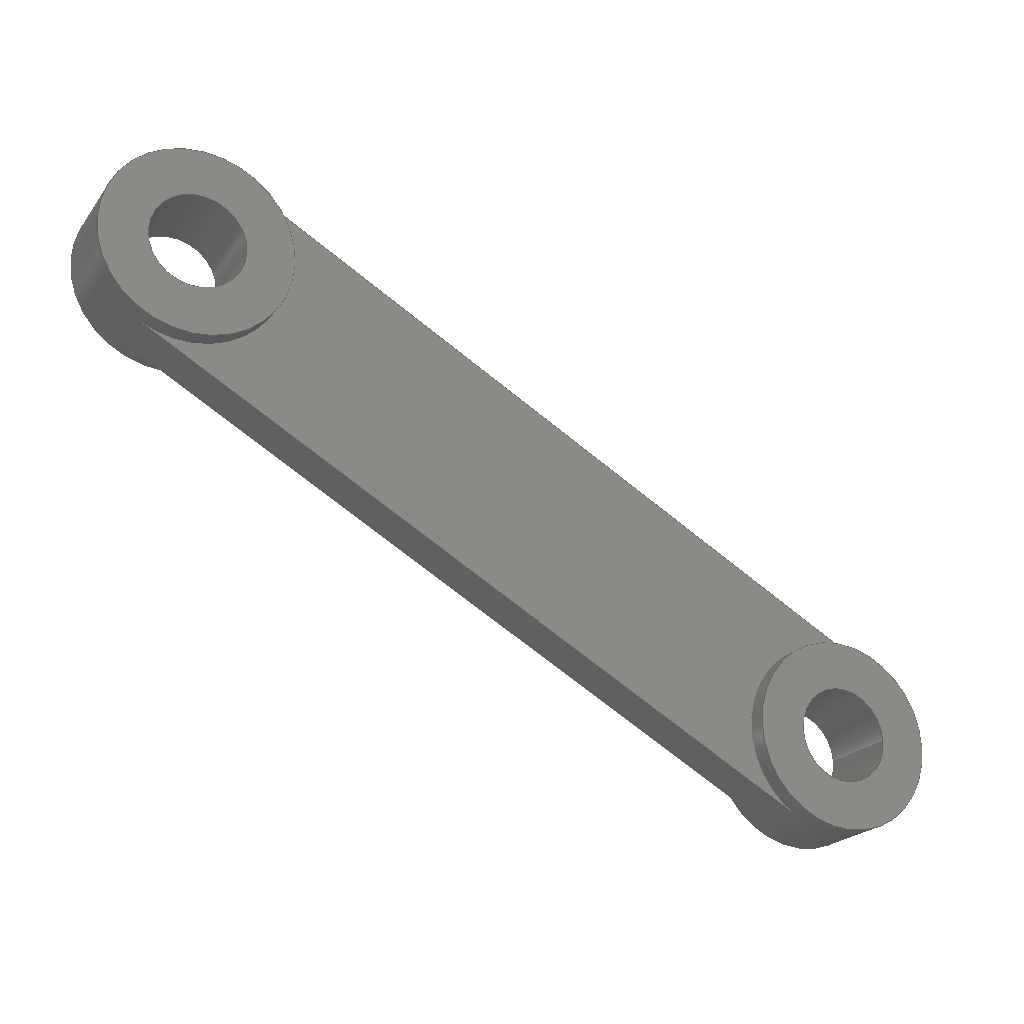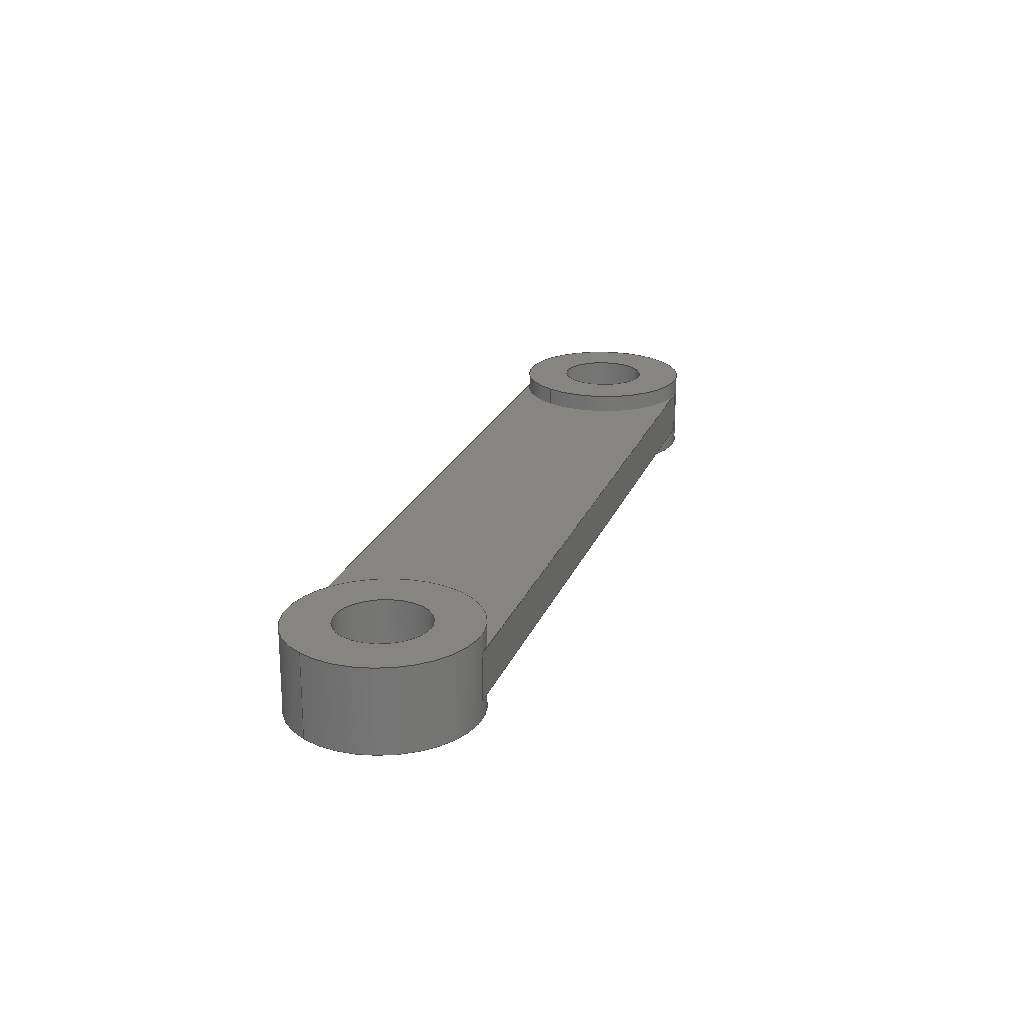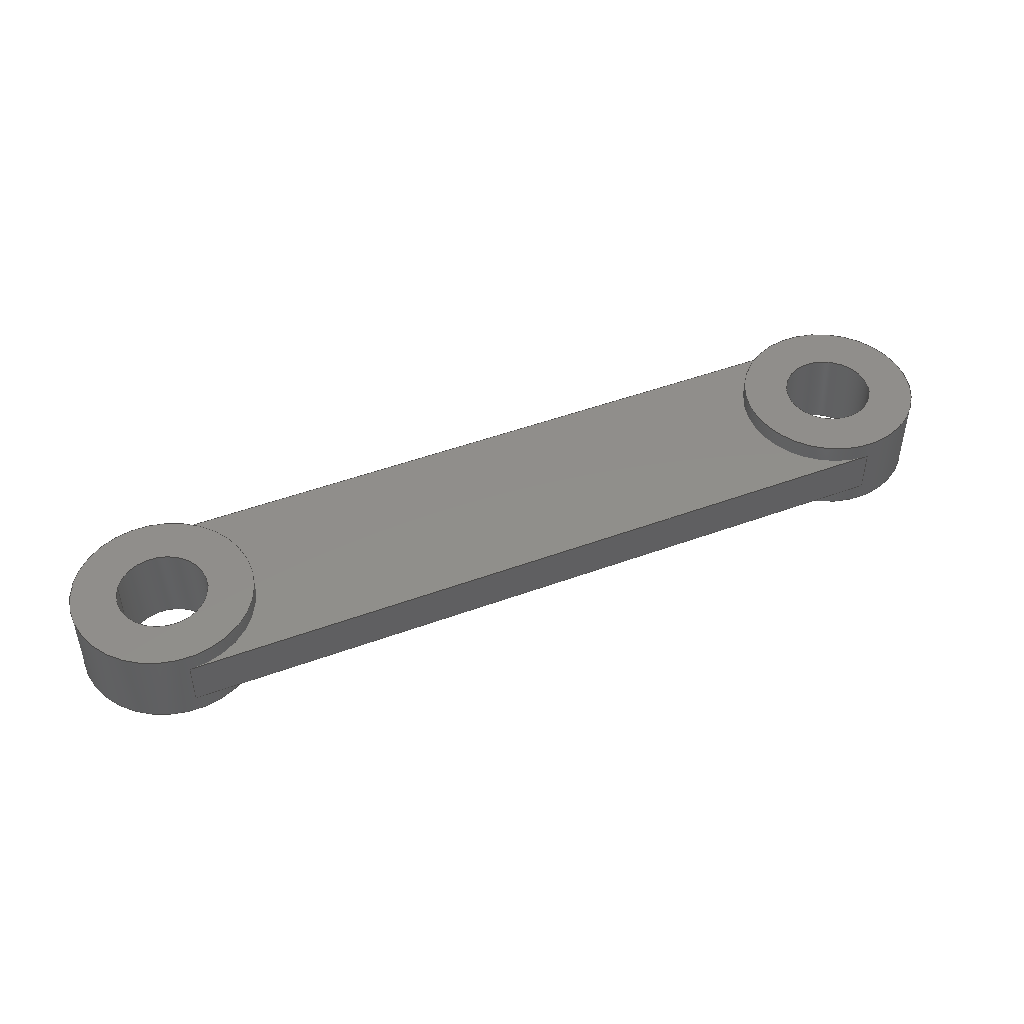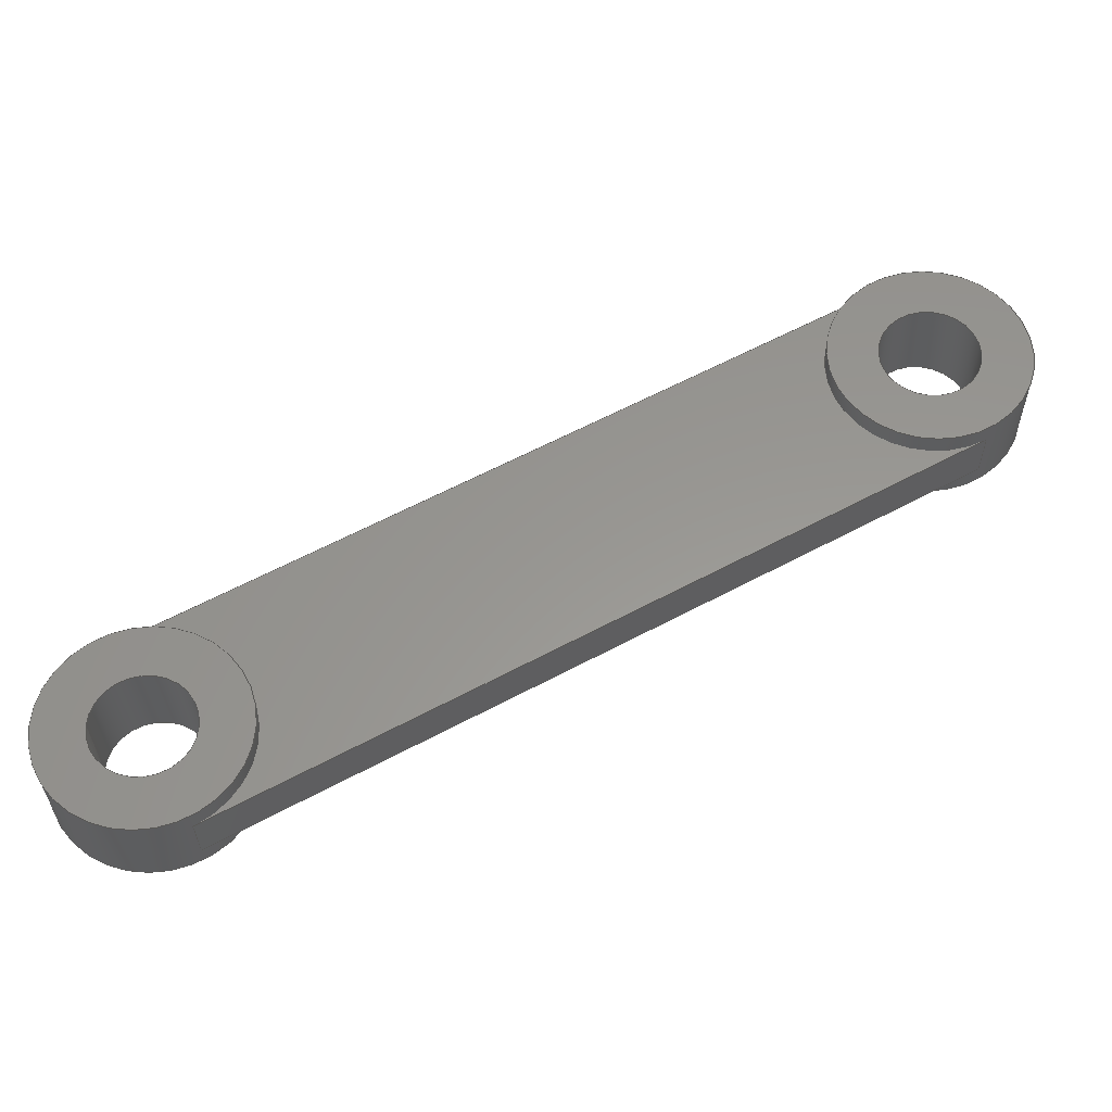
<metadata>
{"format":"step","ext":"step","renderer":"f3d","projection":"perspective","resolution":1024,"background":"white","views":[{"elev":-22.4,"azim":-26.7,"up":"+Z"},{"elev":21.8,"azim":136.3,"up":"+Y"},{"elev":47.4,"azim":-173.7,"up":"+Y"},{"elev":-31.3,"azim":-179.5,"up":"+Z"}]}
</metadata>
<code>
ISO-10303-21;
DATA;
#1=SHAPE_REPRESENTATION_RELATIONSHIP('','',#186,#2);
#2=ADVANCED_BREP_SHAPE_REPRESENTATION('',(#184),#320);
#3=PLANE('',#193);
#4=PLANE('',#199);
#5=PLANE('',#200);
#6=PLANE('',#201);
#7=PLANE('',#202);
#8=PLANE('',#206);
#9=PLANE('',#210);
#10=PLANE('',#211);
#11=CIRCLE('',#189,1);
#12=CIRCLE('',#190,1);
#13=CIRCLE('',#191,1);
#14=CIRCLE('',#192,1);
#15=CIRCLE('',#195,1);
#16=CIRCLE('',#196,1);
#17=CIRCLE('',#197,1);
#18=CIRCLE('',#198,1);
#19=CIRCLE('',#203,0.5);
#20=CIRCLE('',#205,0.5);
#21=CIRCLE('',#207,0.5);
#22=CIRCLE('',#209,0.5);
#23=ORIENTED_EDGE('',*,*,#63,.T.);
#24=ORIENTED_EDGE('',*,*,#64,.F.);
#25=ORIENTED_EDGE('',*,*,#65,.F.);
#26=ORIENTED_EDGE('',*,*,#66,.T.);
#27=ORIENTED_EDGE('',*,*,#67,.F.);
#28=ORIENTED_EDGE('',*,*,#68,.T.);
#29=ORIENTED_EDGE('',*,*,#69,.T.);
#30=ORIENTED_EDGE('',*,*,#70,.F.);
#31=ORIENTED_EDGE('',*,*,#71,.F.);
#32=ORIENTED_EDGE('',*,*,#65,.T.);
#33=ORIENTED_EDGE('',*,*,#70,.T.);
#34=ORIENTED_EDGE('',*,*,#72,.F.);
#35=ORIENTED_EDGE('',*,*,#73,.F.);
#36=ORIENTED_EDGE('',*,*,#74,.T.);
#37=ORIENTED_EDGE('',*,*,#75,.F.);
#38=ORIENTED_EDGE('',*,*,#76,.T.);
#39=ORIENTED_EDGE('',*,*,#77,.F.);
#40=ORIENTED_EDGE('',*,*,#63,.F.);
#41=ORIENTED_EDGE('',*,*,#78,.T.);
#42=ORIENTED_EDGE('',*,*,#73,.T.);
#43=ORIENTED_EDGE('',*,*,#66,.F.);
#44=ORIENTED_EDGE('',*,*,#71,.T.);
#45=ORIENTED_EDGE('',*,*,#74,.F.);
#46=ORIENTED_EDGE('',*,*,#78,.F.);
#47=ORIENTED_EDGE('',*,*,#69,.F.);
#48=ORIENTED_EDGE('',*,*,#64,.T.);
#49=ORIENTED_EDGE('',*,*,#77,.T.);
#50=ORIENTED_EDGE('',*,*,#72,.T.);
#51=ORIENTED_EDGE('',*,*,#75,.T.);
#52=ORIENTED_EDGE('',*,*,#79,.T.);
#53=ORIENTED_EDGE('',*,*,#79,.F.);
#54=ORIENTED_EDGE('',*,*,#80,.T.);
#55=ORIENTED_EDGE('',*,*,#81,.T.);
#56=ORIENTED_EDGE('',*,*,#67,.T.);
#57=ORIENTED_EDGE('',*,*,#81,.F.);
#58=ORIENTED_EDGE('',*,*,#82,.T.);
#59=ORIENTED_EDGE('',*,*,#76,.F.);
#60=ORIENTED_EDGE('',*,*,#80,.F.);
#61=ORIENTED_EDGE('',*,*,#82,.F.);
#62=ORIENTED_EDGE('',*,*,#68,.F.);
#63=EDGE_CURVE('',#83,#84,#99,.T.);
#64=EDGE_CURVE('',#85,#84,#11,.T.);
#65=EDGE_CURVE('',#86,#85,#100,.T.);
#66=EDGE_CURVE('',#86,#83,#12,.T.);
#67=EDGE_CURVE('',#87,#87,#13,.T.);
#68=EDGE_CURVE('',#88,#88,#14,.T.);
#69=EDGE_CURVE('',#85,#89,#101,.T.);
#70=EDGE_CURVE('',#90,#89,#102,.T.);
#71=EDGE_CURVE('',#86,#90,#103,.T.);
#72=EDGE_CURVE('',#91,#89,#15,.T.);
#73=EDGE_CURVE('',#92,#91,#104,.T.);
#74=EDGE_CURVE('',#92,#90,#16,.T.);
#75=EDGE_CURVE('',#93,#93,#17,.T.);
#76=EDGE_CURVE('',#94,#94,#18,.T.);
#77=EDGE_CURVE('',#84,#91,#105,.T.);
#78=EDGE_CURVE('',#83,#92,#106,.T.);
#79=EDGE_CURVE('',#95,#95,#19,.T.);
#80=EDGE_CURVE('',#96,#96,#20,.T.);
#81=EDGE_CURVE('',#97,#97,#21,.T.);
#82=EDGE_CURVE('',#98,#98,#22,.T.);
#83=VERTEX_POINT('',#273);
#84=VERTEX_POINT('',#274);
#85=VERTEX_POINT('',#276);
#86=VERTEX_POINT('',#278);
#87=VERTEX_POINT('',#281);
#88=VERTEX_POINT('',#283);
#89=VERTEX_POINT('',#286);
#90=VERTEX_POINT('',#288);
#91=VERTEX_POINT('',#292);
#92=VERTEX_POINT('',#294);
#93=VERTEX_POINT('',#297);
#94=VERTEX_POINT('',#299);
#95=VERTEX_POINT('',#307);
#96=VERTEX_POINT('',#310);
#97=VERTEX_POINT('',#313);
#98=VERTEX_POINT('',#316);
#99=LINE('',#272,#107);
#100=LINE('',#277,#108);
#101=LINE('',#285,#109);
#102=LINE('',#287,#110);
#103=LINE('',#289,#111);
#104=LINE('',#293,#112);
#105=LINE('',#301,#113);
#106=LINE('',#302,#114);
#107=VECTOR('',#216,100);
#108=VECTOR('',#219,100);
#109=VECTOR('',#228,100);
#110=VECTOR('',#229,100);
#111=VECTOR('',#230,100);
#112=VECTOR('',#235,100);
#113=VECTOR('',#244,100);
#114=VECTOR('',#245,100);
#115=EDGE_LOOP('',(#23,#24,#25,#26));
#116=EDGE_LOOP('',(#27));
#117=EDGE_LOOP('',(#28));
#118=EDGE_LOOP('',(#29,#30,#31,#32));
#119=EDGE_LOOP('',(#33,#34,#35,#36));
#120=EDGE_LOOP('',(#37));
#121=EDGE_LOOP('',(#38));
#122=EDGE_LOOP('',(#39,#40,#41,#42));
#123=EDGE_LOOP('',(#43,#44,#45,#46));
#124=EDGE_LOOP('',(#47,#48,#49,#50));
#125=EDGE_LOOP('',(#51));
#126=EDGE_LOOP('',(#52));
#127=EDGE_LOOP('',(#53));
#128=EDGE_LOOP('',(#54));
#129=EDGE_LOOP('',(#55));
#130=EDGE_LOOP('',(#56));
#131=EDGE_LOOP('',(#57));
#132=EDGE_LOOP('',(#58));
#133=EDGE_LOOP('',(#59));
#134=EDGE_LOOP('',(#60));
#135=EDGE_LOOP('',(#61));
#136=EDGE_LOOP('',(#62));
#137=FACE_BOUND('',#115,.T.);
#138=FACE_BOUND('',#116,.T.);
#139=FACE_BOUND('',#117,.T.);
#140=FACE_BOUND('',#118,.T.);
#141=FACE_BOUND('',#119,.T.);
#142=FACE_BOUND('',#120,.T.);
#143=FACE_BOUND('',#121,.T.);
#144=FACE_BOUND('',#122,.T.);
#145=FACE_BOUND('',#123,.T.);
#146=FACE_BOUND('',#124,.T.);
#147=FACE_BOUND('',#125,.T.);
#148=FACE_BOUND('',#126,.T.);
#149=FACE_BOUND('',#127,.T.);
#150=FACE_BOUND('',#128,.T.);
#151=FACE_BOUND('',#129,.T.);
#152=FACE_BOUND('',#130,.T.);
#153=FACE_BOUND('',#131,.T.);
#154=FACE_BOUND('',#132,.T.);
#155=FACE_BOUND('',#133,.T.);
#156=FACE_BOUND('',#134,.T.);
#157=FACE_BOUND('',#135,.T.);
#158=FACE_BOUND('',#136,.T.);
#159=CYLINDRICAL_SURFACE('',#188,1);
#160=CYLINDRICAL_SURFACE('',#194,1);
#161=CYLINDRICAL_SURFACE('',#204,0.5);
#162=CYLINDRICAL_SURFACE('',#208,0.5);
#163=ADVANCED_FACE('',(#137,#138,#139),#159,.T.);
#164=ADVANCED_FACE('',(#140),#3,.F.);
#165=ADVANCED_FACE('',(#141,#142,#143),#160,.T.);
#166=ADVANCED_FACE('',(#144),#4,.T.);
#167=ADVANCED_FACE('',(#145),#5,.T.);
#168=ADVANCED_FACE('',(#146),#6,.F.);
#169=ADVANCED_FACE('',(#147,#148),#7,.F.);
#170=ADVANCED_FACE('',(#149,#150),#161,.F.);
#171=ADVANCED_FACE('',(#151,#152),#8,.F.);
#172=ADVANCED_FACE('',(#153,#154),#162,.F.);
#173=ADVANCED_FACE('',(#155,#156),#9,.T.);
#174=ADVANCED_FACE('',(#157,#158),#10,.T.);
#175=CLOSED_SHELL('',(#163,#164,#165,#166,#167,#168,#169,#170,#171,#172,
#173,#174));
#176=STYLED_ITEM('',(#177),#184);
#177=PRESENTATION_STYLE_ASSIGNMENT((#178));
#178=SURFACE_STYLE_USAGE(.BOTH.,#179);
#179=SURFACE_SIDE_STYLE('',(#180));
#180=SURFACE_STYLE_FILL_AREA(#181);
#181=FILL_AREA_STYLE('',(#182));
#182=FILL_AREA_STYLE_COLOUR('',#183);
#183=COLOUR_RGB('',0.7686,0.8863,0.9529);
#184=MANIFOLD_SOLID_BREP('Part 5',#175);
#185=SHAPE_DEFINITION_REPRESENTATION(#325,#186);
#186=SHAPE_REPRESENTATION('Part 5',(#187),#320);
#187=AXIS2_PLACEMENT_3D('',#270,#212,#213);
#188=AXIS2_PLACEMENT_3D('',#271,#214,#215);
#189=AXIS2_PLACEMENT_3D('',#275,#217,#218);
#190=AXIS2_PLACEMENT_3D('',#279,#220,#221);
#191=AXIS2_PLACEMENT_3D('',#280,#222,#223);
#192=AXIS2_PLACEMENT_3D('',#282,#224,#225);
#193=AXIS2_PLACEMENT_3D('',#284,#226,#227);
#194=AXIS2_PLACEMENT_3D('',#290,#231,#232);
#195=AXIS2_PLACEMENT_3D('',#291,#233,#234);
#196=AXIS2_PLACEMENT_3D('',#295,#236,#237);
#197=AXIS2_PLACEMENT_3D('',#296,#238,#239);
#198=AXIS2_PLACEMENT_3D('',#298,#240,#241);
#199=AXIS2_PLACEMENT_3D('',#300,#242,#243);
#200=AXIS2_PLACEMENT_3D('',#303,#246,#247);
#201=AXIS2_PLACEMENT_3D('',#304,#248,#249);
#202=AXIS2_PLACEMENT_3D('',#305,#250,#251);
#203=AXIS2_PLACEMENT_3D('',#306,#252,#253);
#204=AXIS2_PLACEMENT_3D('',#308,#254,#255);
#205=AXIS2_PLACEMENT_3D('',#309,#256,#257);
#206=AXIS2_PLACEMENT_3D('',#311,#258,#259);
#207=AXIS2_PLACEMENT_3D('',#312,#260,#261);
#208=AXIS2_PLACEMENT_3D('',#314,#262,#263);
#209=AXIS2_PLACEMENT_3D('',#315,#264,#265);
#210=AXIS2_PLACEMENT_3D('',#317,#266,#267);
#211=AXIS2_PLACEMENT_3D('',#318,#268,#269);
#212=DIRECTION('',(0,0,1));
#213=DIRECTION('',(1,0,0));
#214=DIRECTION('',(0,-1,0));
#215=DIRECTION('',(-1,0,0));
#216=DIRECTION('',(0,-1,0));
#217=DIRECTION('',(0,1,0));
#218=DIRECTION('',(1,0,0));
#219=DIRECTION('',(0,-1,0));
#220=DIRECTION('',(0,1,0));
#221=DIRECTION('',(1,0,0));
#222=DIRECTION('',(0,-1,0));
#223=DIRECTION('',(1,0,0));
#224=DIRECTION('',(0,-1,0));
#225=DIRECTION('',(1,0,0));
#226=DIRECTION('',(-0.4831,0,-0.8756));
#227=DIRECTION('',(-0.8756,0,0.4831));
#228=DIRECTION('',(0.8756,0,-0.4831));
#229=DIRECTION('',(0,-1,0));
#230=DIRECTION('',(0.8756,0,-0.4831));
#231=DIRECTION('',(0,-1,0));
#232=DIRECTION('',(-1,0,0));
#233=DIRECTION('',(0,1,0));
#234=DIRECTION('',(1,0,0));
#235=DIRECTION('',(0,-1,0));
#236=DIRECTION('',(0,1,0));
#237=DIRECTION('',(1,0,0));
#238=DIRECTION('',(0,-1,0));
#239=DIRECTION('',(1,0,0));
#240=DIRECTION('',(0,-1,0));
#241=DIRECTION('',(1,0,0));
#242=DIRECTION('',(-0.4831,0,-0.8756));
#243=DIRECTION('',(-0.8756,0,0.4831));
#244=DIRECTION('',(0.8756,0,-0.4831));
#245=DIRECTION('',(0.8756,0,-0.4831));
#246=DIRECTION('',(0,1,0));
#247=DIRECTION('',(1,0,0));
#248=DIRECTION('',(0,1,0));
#249=DIRECTION('',(1,0,0));
#250=DIRECTION('',(0,1,0));
#251=DIRECTION('',(1,0,0));
#252=DIRECTION('',(0,1,0));
#253=DIRECTION('',(1,0,0));
#254=DIRECTION('',(0,-1,0));
#255=DIRECTION('',(-1,0,0));
#256=DIRECTION('',(0,1,0));
#257=DIRECTION('',(1,0,0));
#258=DIRECTION('',(0,1,0));
#259=DIRECTION('',(1,0,0));
#260=DIRECTION('',(0,1,0));
#261=DIRECTION('',(1,0,0));
#262=DIRECTION('',(0,-1,0));
#263=DIRECTION('',(-1,0,0));
#264=DIRECTION('',(0,1,0));
#265=DIRECTION('',(1,0,0));
#266=DIRECTION('',(0,1,0));
#267=DIRECTION('',(1,0,0));
#268=DIRECTION('',(0,1,0));
#269=DIRECTION('',(1,0,0));
#270=CARTESIAN_POINT('',(0,0,0));
#271=CARTESIAN_POINT('',(-10,2.65,5));
#272=CARTESIAN_POINT('',(-10.48,2.65,4.124));
#273=CARTESIAN_POINT('',(-10.48,2.65,4.124));
#274=CARTESIAN_POINT('',(-10.48,2.15,4.124));
#275=CARTESIAN_POINT('',(-10,2.15,5));
#276=CARTESIAN_POINT('',(-9.517,2.15,5.876));
#277=CARTESIAN_POINT('',(-9.517,2.65,5.876));
#278=CARTESIAN_POINT('',(-9.517,2.65,5.876));
#279=CARTESIAN_POINT('',(-10,2.65,5));
#280=CARTESIAN_POINT('',(-10,1.95,5));
#281=CARTESIAN_POINT('',(-9,1.95,5));
#282=CARTESIAN_POINT('',(-10,2.85,5));
#283=CARTESIAN_POINT('',(-9,2.85,5));
#284=CARTESIAN_POINT('',(-5.892,2.65,3.876));
#285=CARTESIAN_POINT('',(-5.892,2.15,3.876));
#286=CARTESIAN_POINT('',(-2.267,2.15,1.876));
#287=CARTESIAN_POINT('',(-2.267,2.65,1.876));
#288=CARTESIAN_POINT('',(-2.267,2.65,1.876));
#289=CARTESIAN_POINT('',(-5.892,2.65,3.876));
#290=CARTESIAN_POINT('',(-2.75,2.65,1));
#291=CARTESIAN_POINT('',(-2.75,2.15,1));
#292=CARTESIAN_POINT('',(-3.233,2.15,0.1244));
#293=CARTESIAN_POINT('',(-3.233,2.65,0.1244));
#294=CARTESIAN_POINT('',(-3.233,2.65,0.1244));
#295=CARTESIAN_POINT('',(-2.75,2.65,1));
#296=CARTESIAN_POINT('',(-2.75,1.95,1));
#297=CARTESIAN_POINT('',(-1.75,1.95,1));
#298=CARTESIAN_POINT('',(-2.75,2.85,1));
#299=CARTESIAN_POINT('',(-1.75,2.85,1));
#300=CARTESIAN_POINT('',(-6.858,2.65,2.124));
#301=CARTESIAN_POINT('',(-6.858,2.15,2.124));
#302=CARTESIAN_POINT('',(-6.858,2.65,2.124));
#303=CARTESIAN_POINT('',(-6.375,2.65,3));
#304=CARTESIAN_POINT('',(-6.375,2.15,3));
#305=CARTESIAN_POINT('',(-6.375,1.95,3));
#306=CARTESIAN_POINT('',(-2.75,1.95,1));
#307=CARTESIAN_POINT('',(-2.25,1.95,1));
#308=CARTESIAN_POINT('',(-2.75,2.65,1));
#309=CARTESIAN_POINT('',(-2.75,2.85,1));
#310=CARTESIAN_POINT('',(-2.25,2.85,1));
#311=CARTESIAN_POINT('',(-6.375,1.95,3));
#312=CARTESIAN_POINT('',(-10,1.95,5));
#313=CARTESIAN_POINT('',(-9.5,1.95,5));
#314=CARTESIAN_POINT('',(-10,2.65,5));
#315=CARTESIAN_POINT('',(-10,2.85,5));
#316=CARTESIAN_POINT('',(-9.5,2.85,5));
#317=CARTESIAN_POINT('',(-6.375,2.85,3));
#318=CARTESIAN_POINT('',(-6.375,2.85,3));
#319=MECHANICAL_DESIGN_GEOMETRIC_PRESENTATION_REPRESENTATION('',(#176),
#320);
#320=(
GEOMETRIC_REPRESENTATION_CONTEXT(3)
GLOBAL_UNCERTAINTY_ASSIGNED_CONTEXT((#321))
GLOBAL_UNIT_ASSIGNED_CONTEXT((#324,#323,#322))
REPRESENTATION_CONTEXT('Part 5','TOP_LEVEL_ASSEMBLY_PART')
);
#321=UNCERTAINTY_MEASURE_WITH_UNIT(LENGTH_MEASURE(1e-06),#324,
'DISTANCE_ACCURACY_VALUE','Maximum Tolerance applied to model');
#322=(
NAMED_UNIT(*)
SI_UNIT($,.STERADIAN.)
SOLID_ANGLE_UNIT()
);
#323=(
NAMED_UNIT(*)
PLANE_ANGLE_UNIT()
SI_UNIT($,.RADIAN.)
);
#324=(
LENGTH_UNIT()
NAMED_UNIT(*)
SI_UNIT(.CENTI.,.METRE.)
);
#325=PRODUCT_DEFINITION_SHAPE('','',#326);
#326=PRODUCT_DEFINITION('','',#328,#327);
#327=PRODUCT_DEFINITION_CONTEXT('',#334,'design');
#328=PRODUCT_DEFINITION_FORMATION_WITH_SPECIFIED_SOURCE('','',#330,
 .NOT_KNOWN.);
#329=PRODUCT_RELATED_PRODUCT_CATEGORY('','',(#330));
#330=PRODUCT('Part 5','Part 5','Part 5',(#332));
#331=PRODUCT_CATEGORY('','');
#332=PRODUCT_CONTEXT('',#334,'mechanical');
#333=APPLICATION_PROTOCOL_DEFINITION('international standard',
'ap242_managed_model_based_3d_engineering',2011,#334);
#334=APPLICATION_CONTEXT('managed model based 3d engineering');
ENDSEC;
END-ISO-10303-21;

</code>
